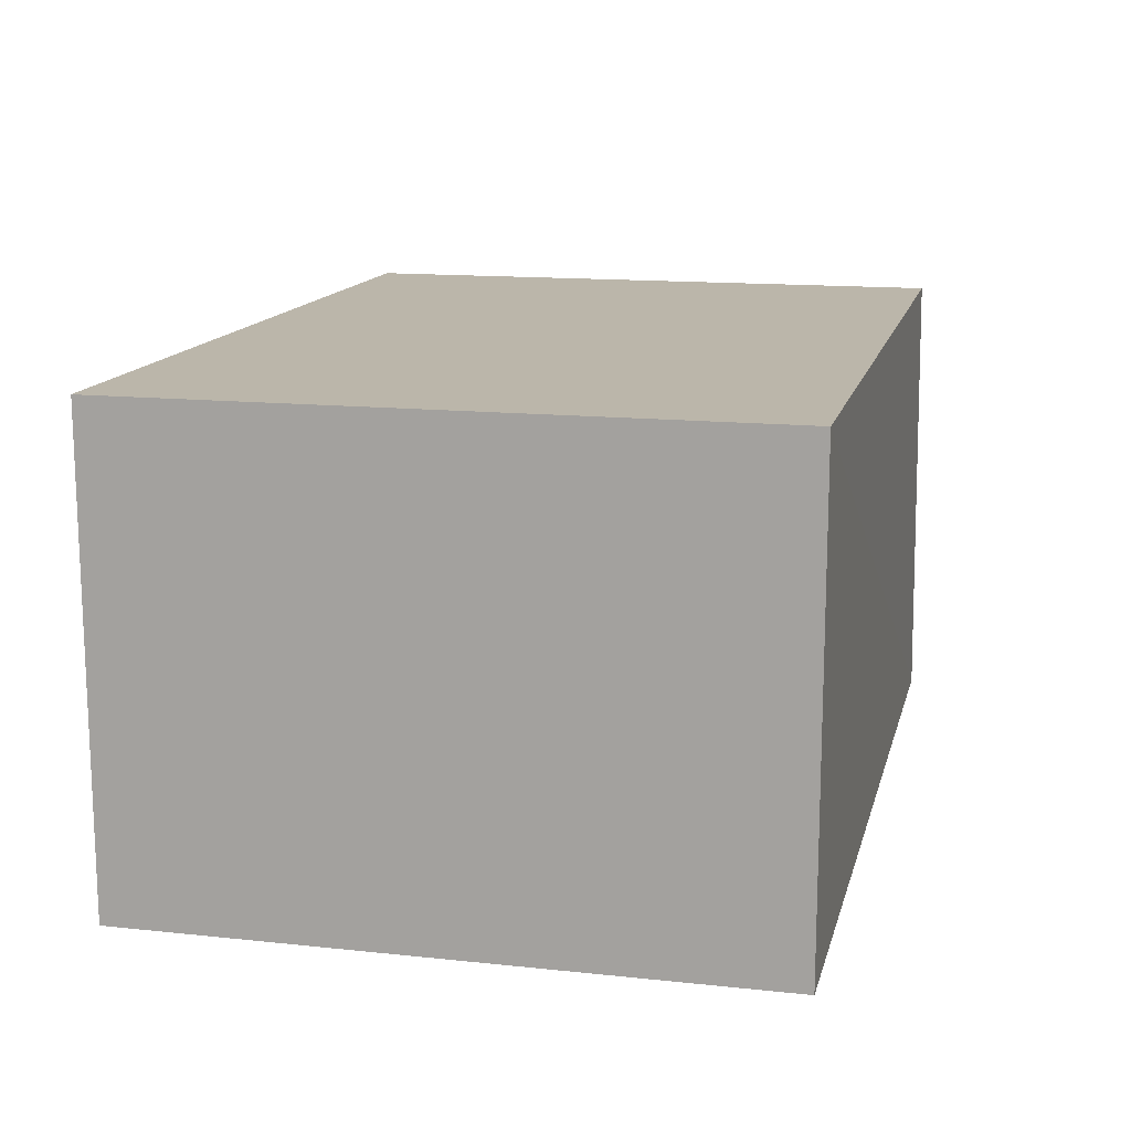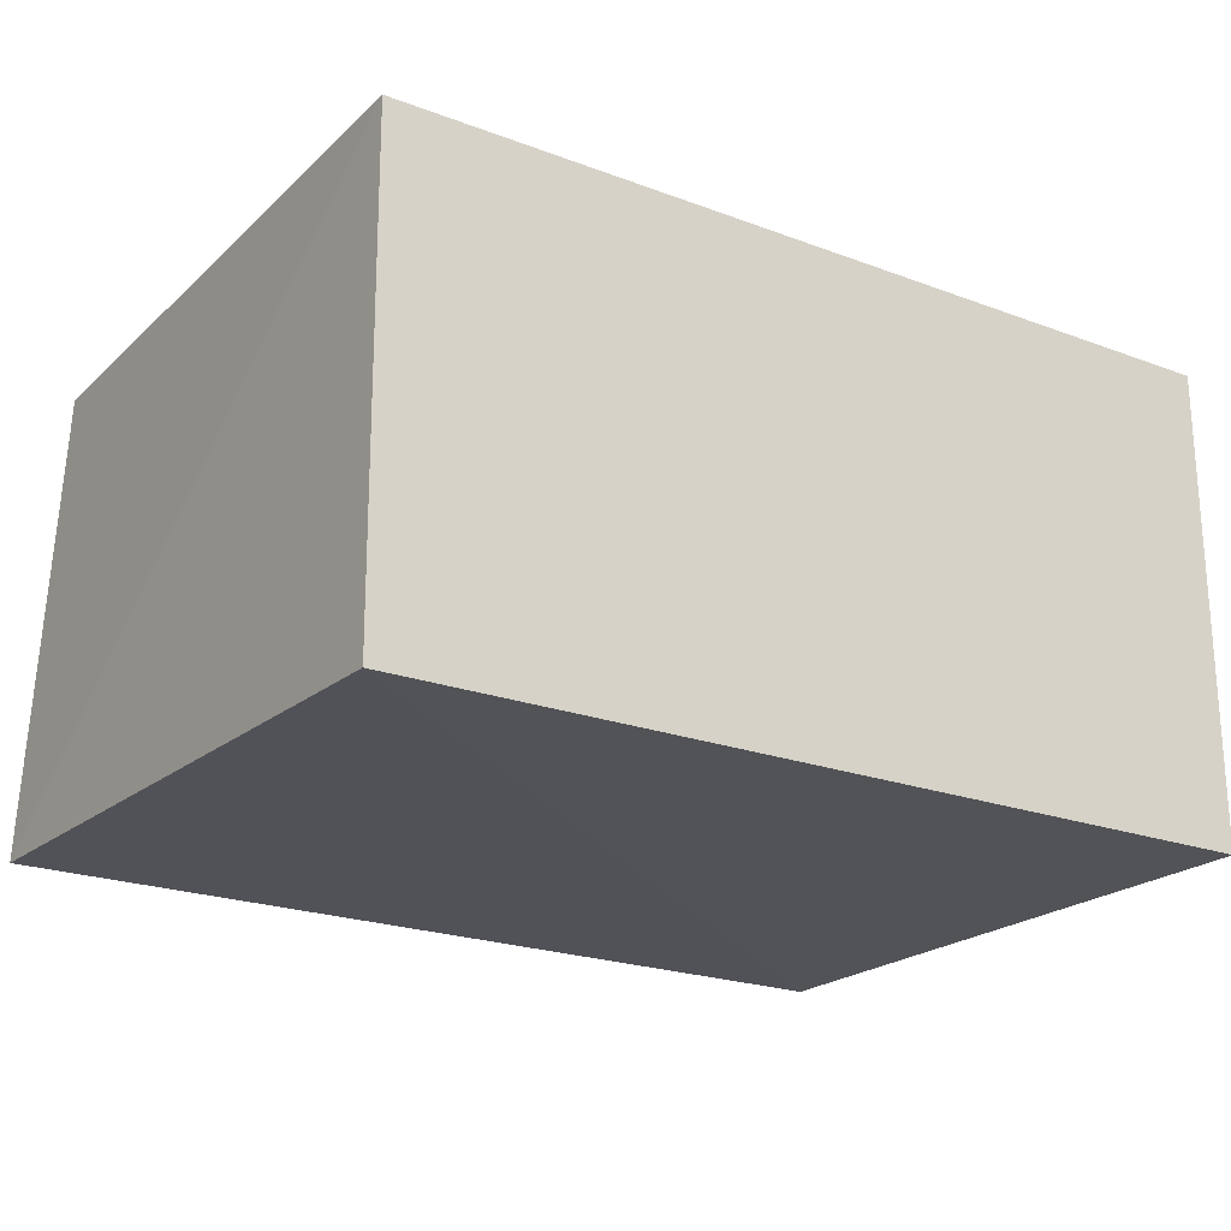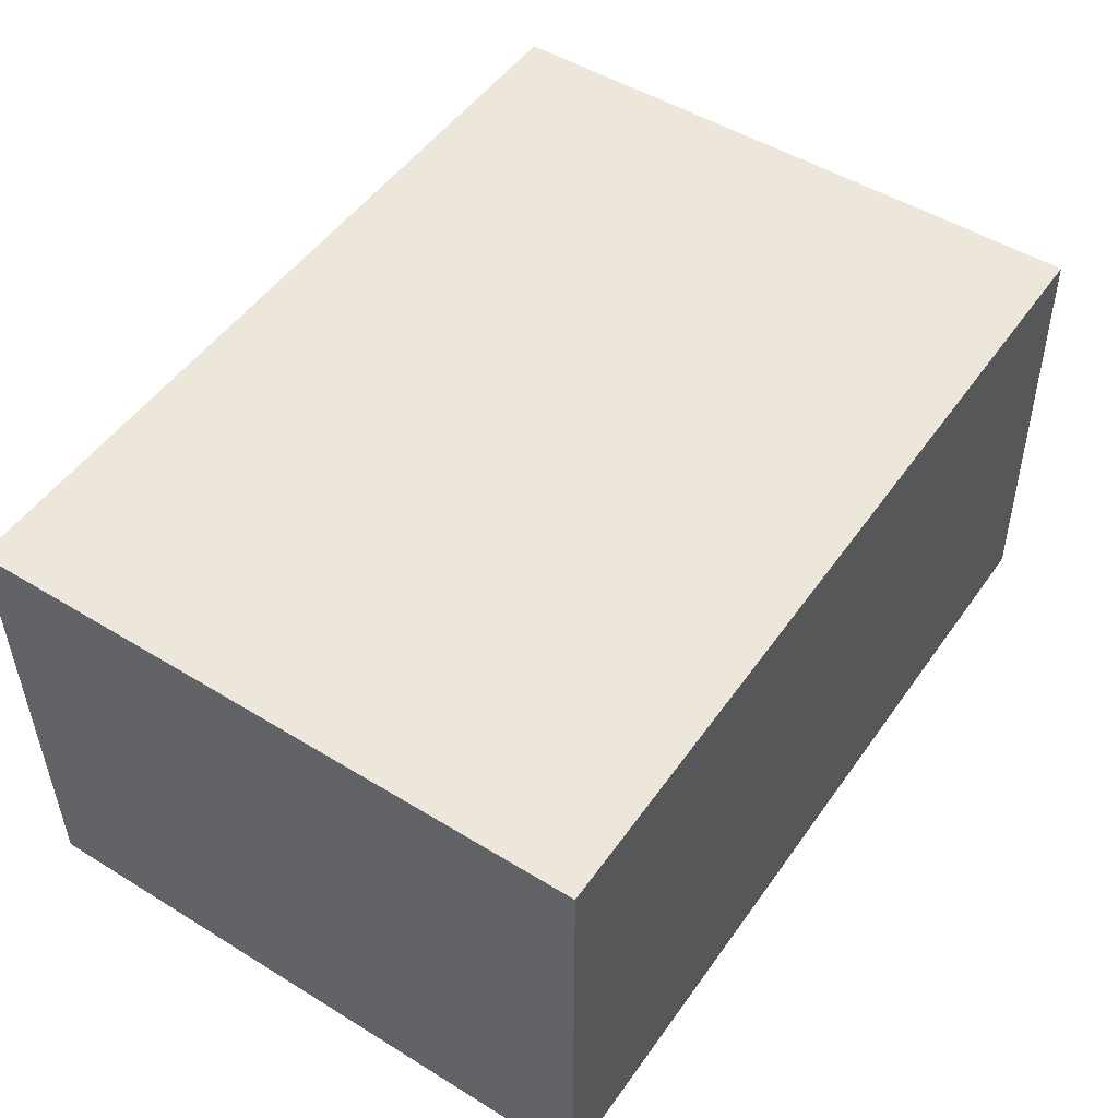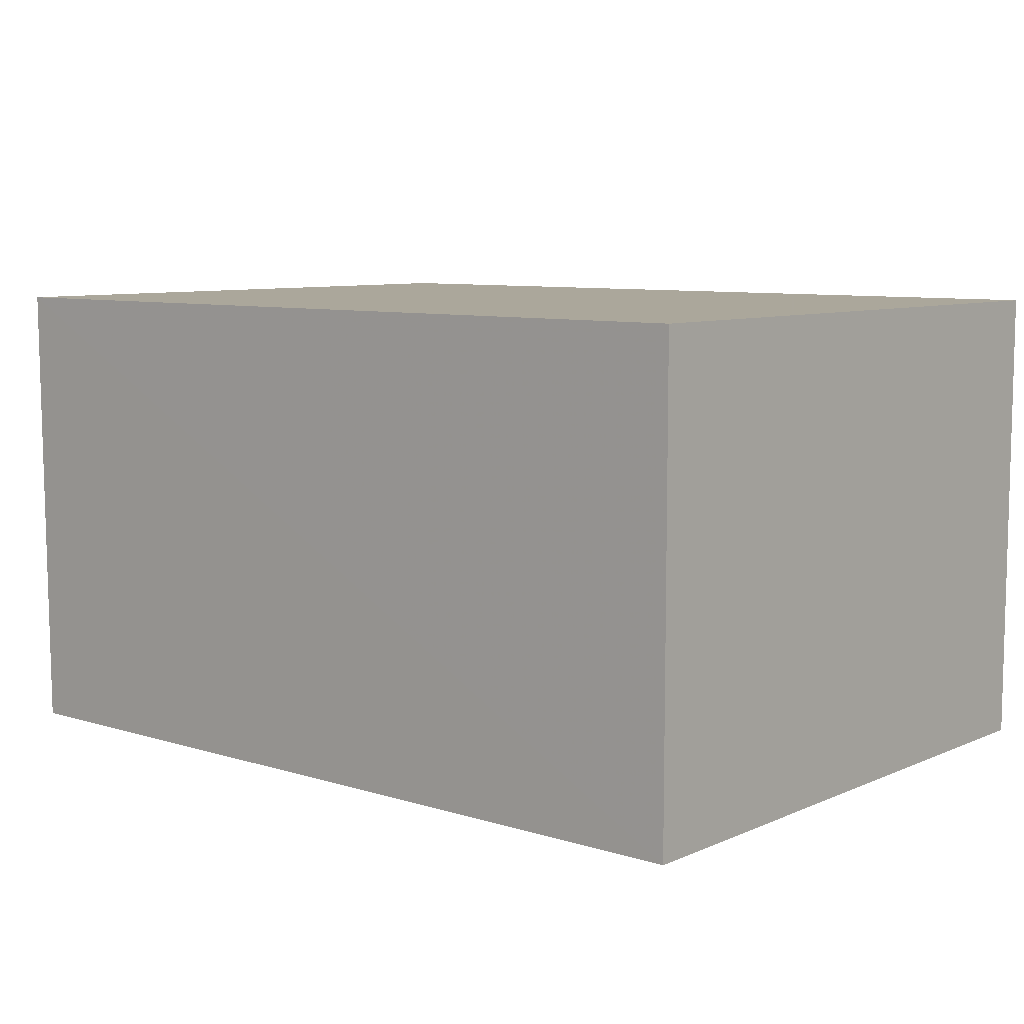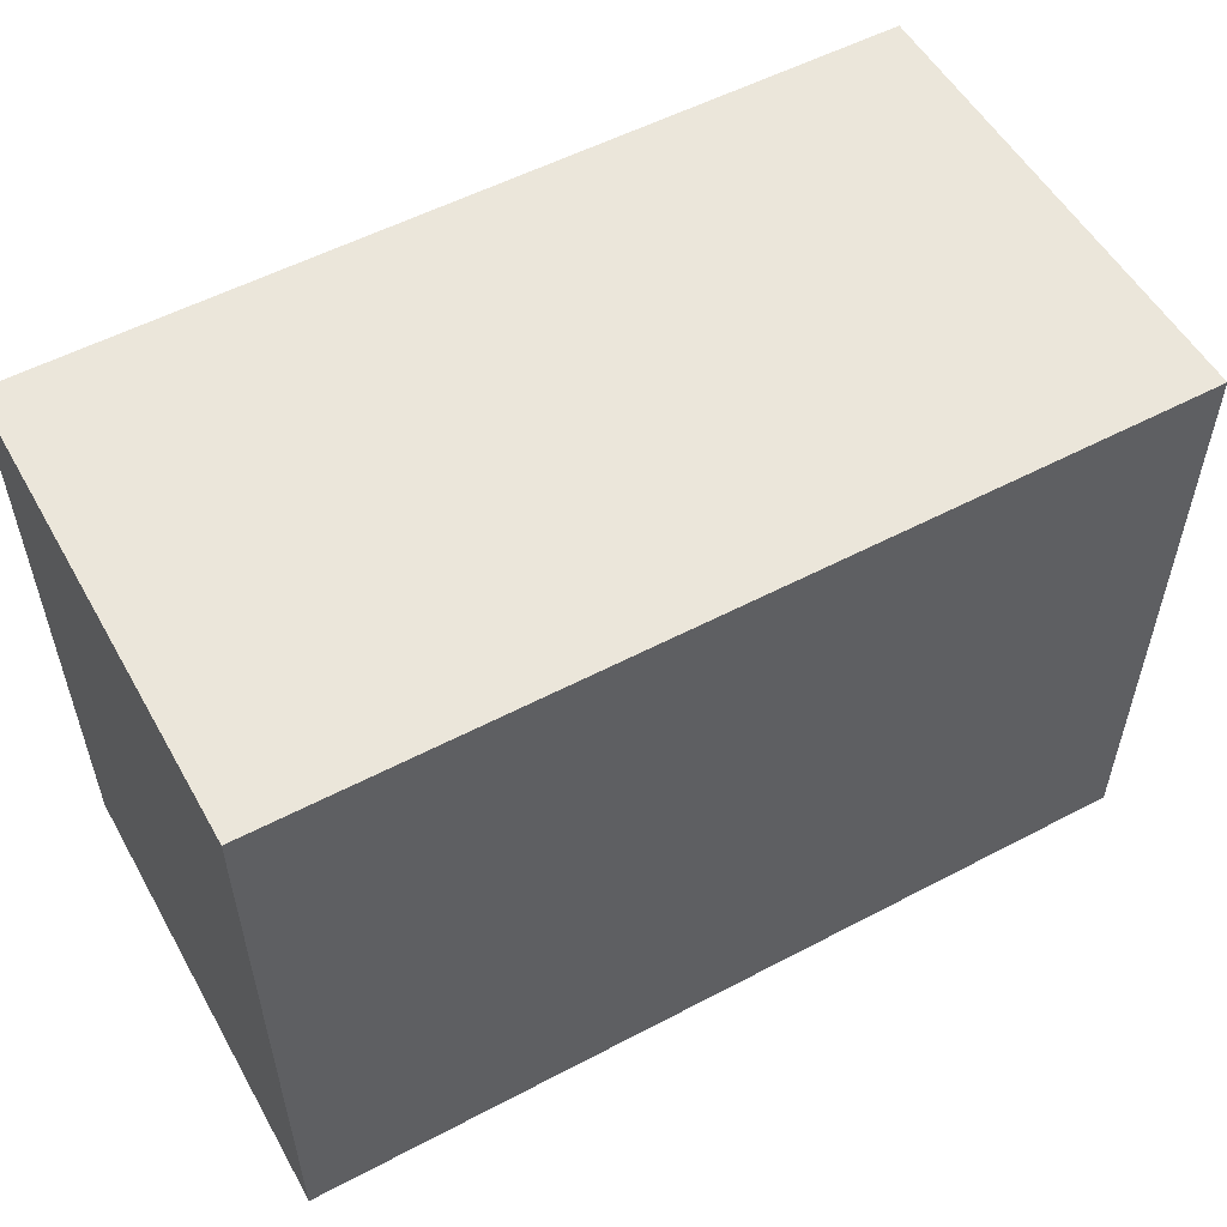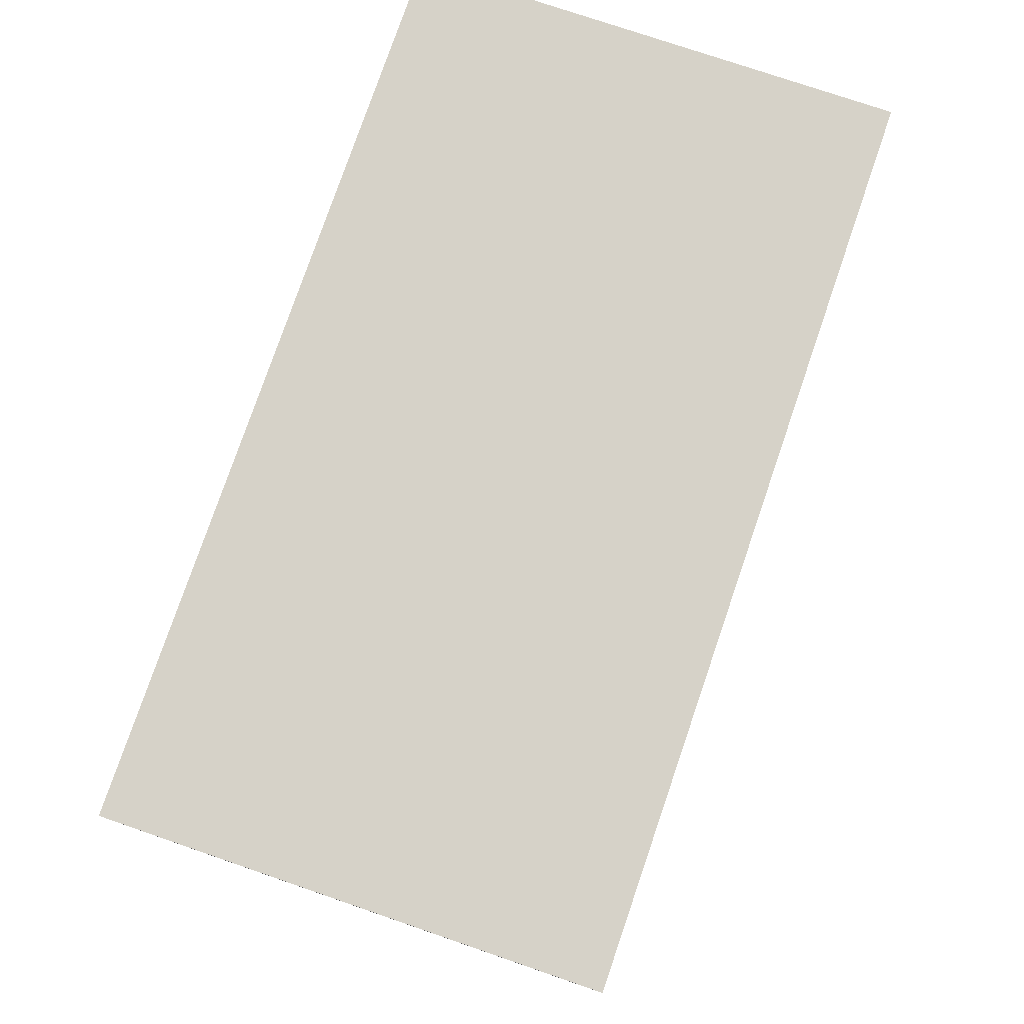
<metadata>
{"format":"obj","ext":"obj","renderer":"f3d","projection":"perspective","resolution":1024,"background":"white","views":[{"elev":14.1,"azim":103.2,"up":"+Y"},{"elev":-21.7,"azim":-33.2,"up":"+Y"},{"elev":50.4,"azim":123.9,"up":"+Y"},{"elev":8.2,"azim":40.4,"up":"+Y"},{"elev":54.7,"azim":150.9,"up":"+Z"},{"elev":78.2,"azim":109.0,"up":"+Z"}]}
</metadata>
<code>
v 0.006011 0.002727 0.1629
v 0.006011 -0.05564 0.1629
v 0.006011 0.002727 0.08507
v -0.101 0.002727 0.08507
v -0.101 0.002727 0.1629
v 0.006011 -0.05564 0.08507
v -0.1035 -0.05495 0.0846
v -0.1006 -0.05567 0.1629
f 1 2 3
f 1 3 4
f 5 2 1
f 5 1 4
f 6 3 2
f 7 5 4
f 7 4 3
f 7 3 6
f 8 2 5
f 8 5 7
f 8 7 6
f 8 6 2

</code>
